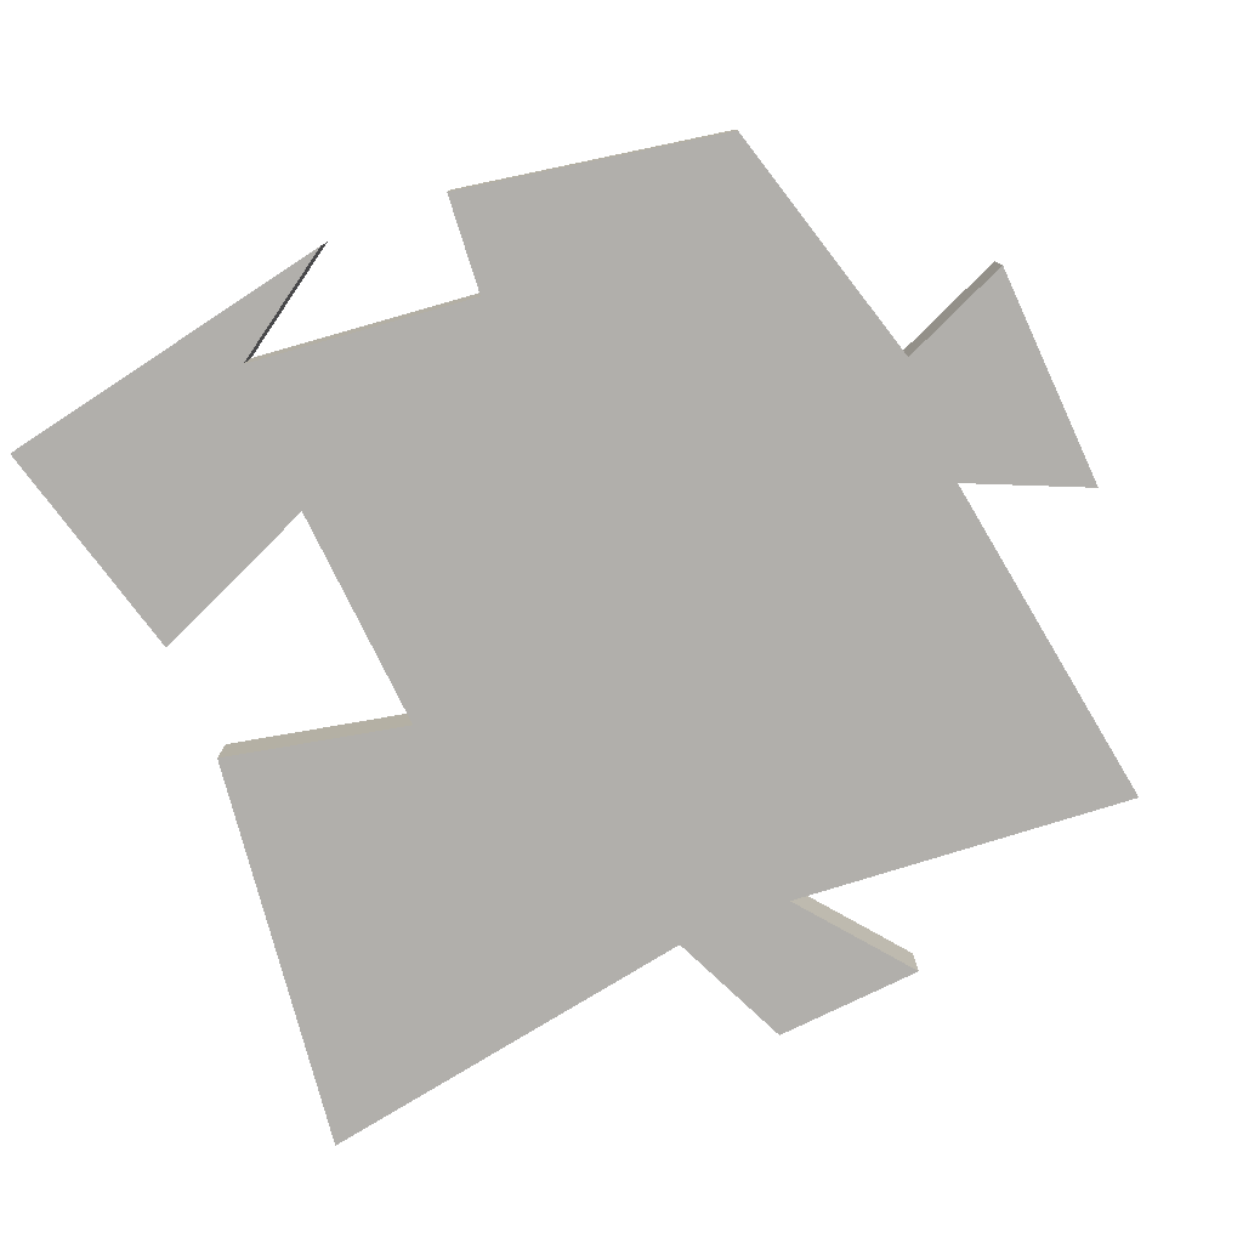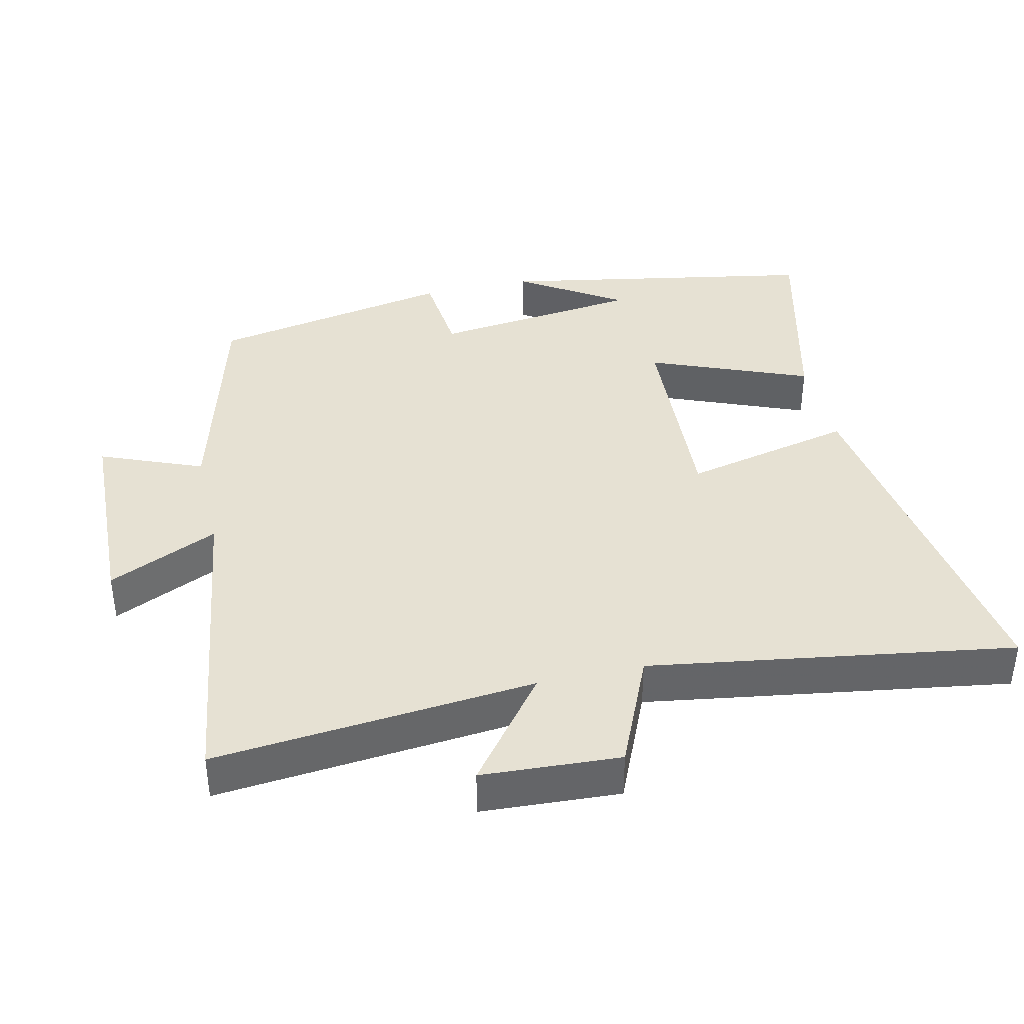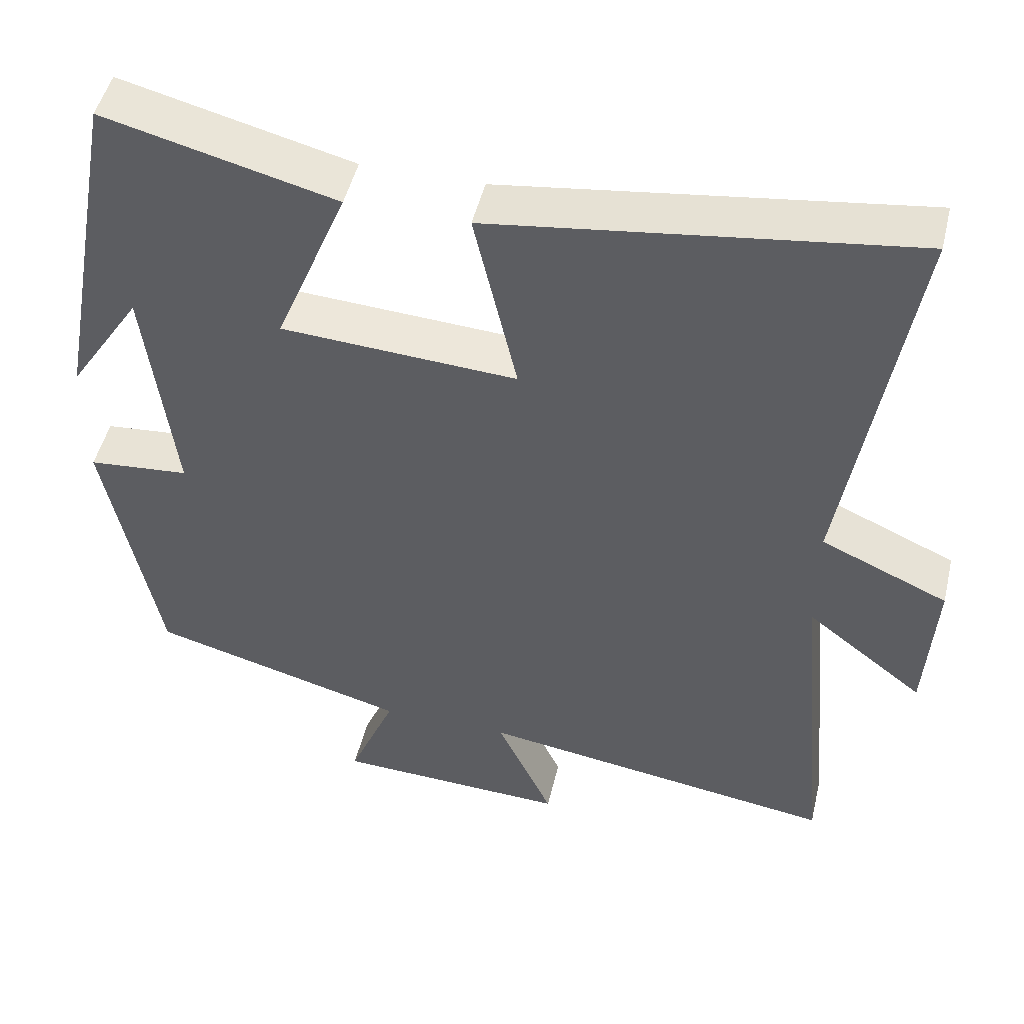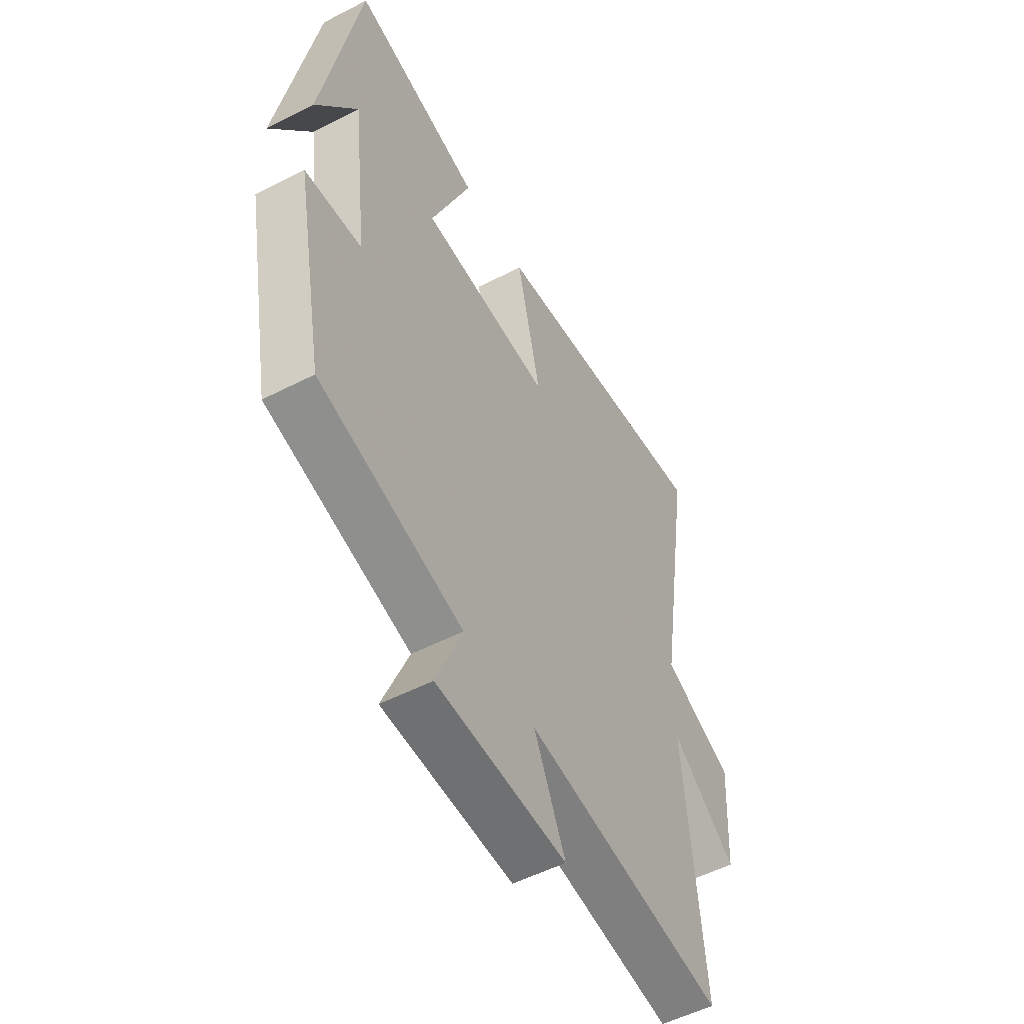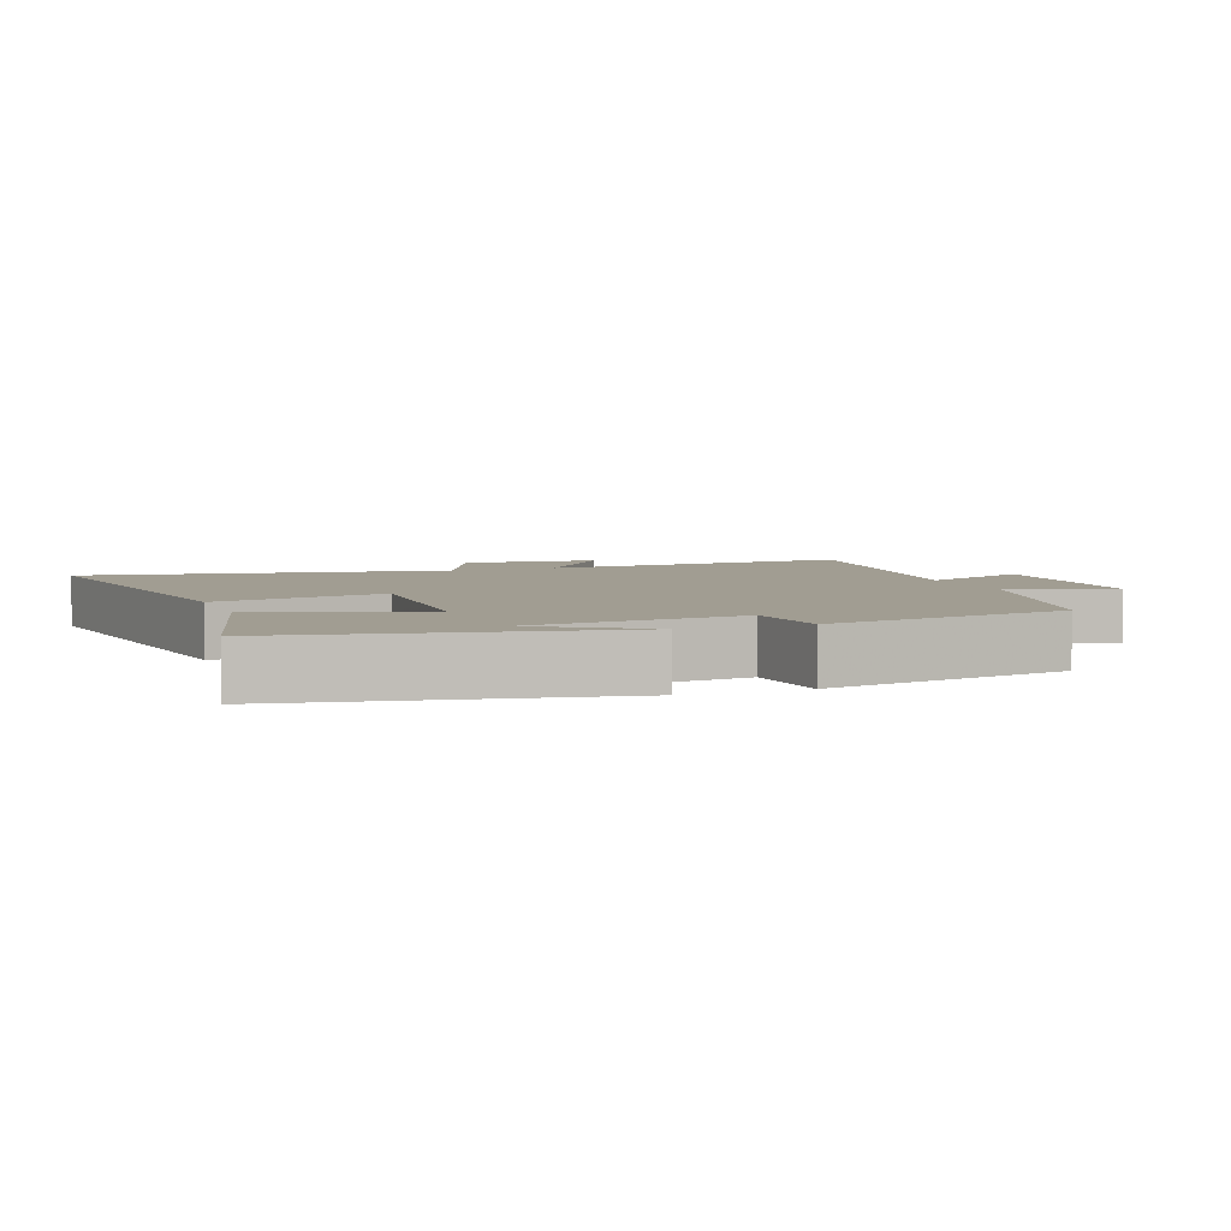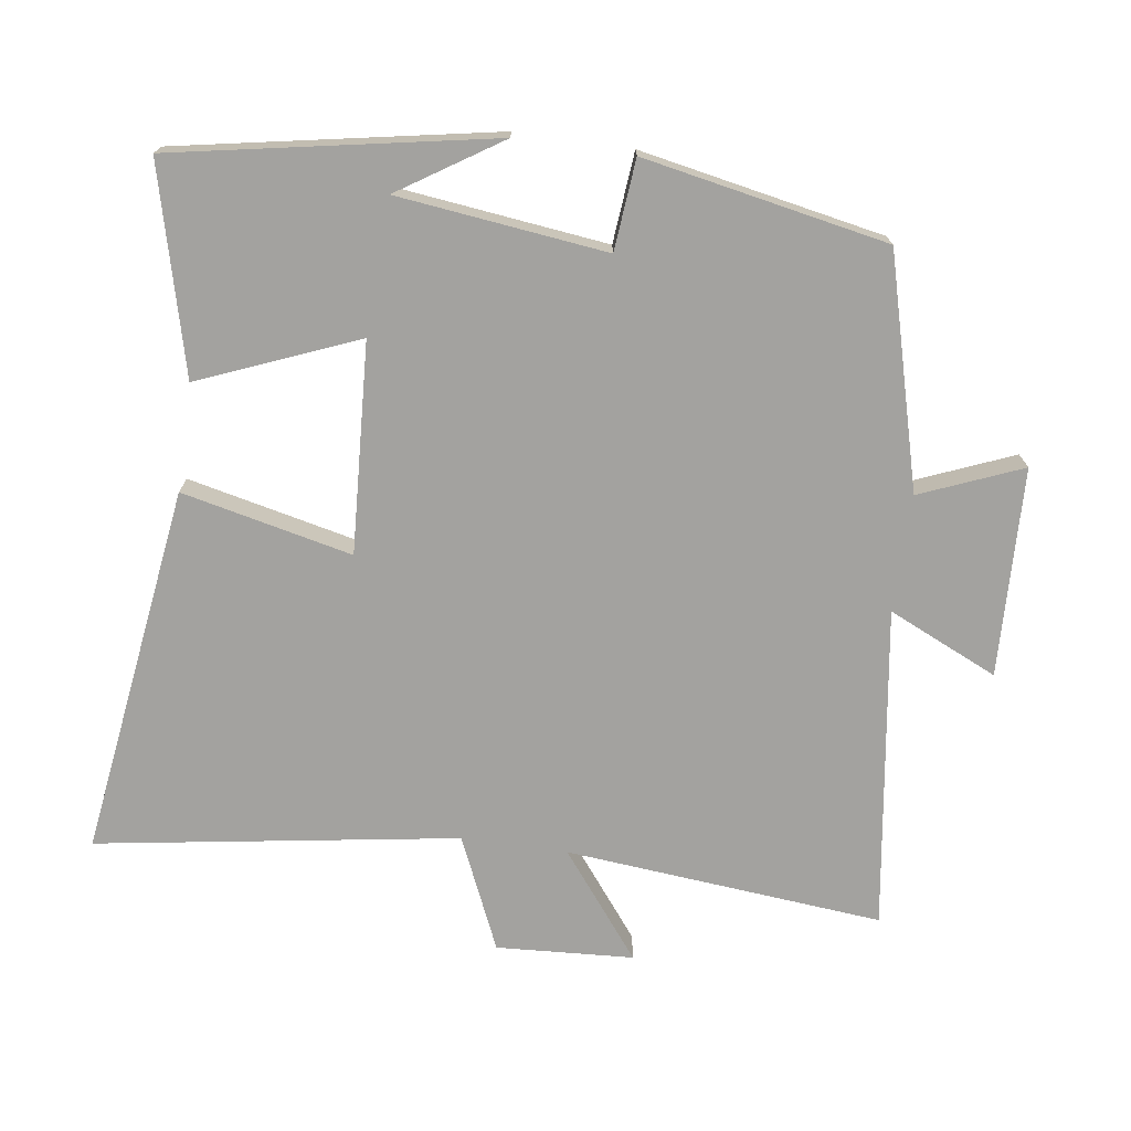
<metadata>
{"format":"obj","ext":"obj","renderer":"f3d","projection":"perspective","resolution":1024,"background":"white","views":[{"elev":-78.1,"azim":112.6,"up":"+Y"},{"elev":38.9,"azim":-103.1,"up":"+Y"},{"elev":48.9,"azim":-166.6,"up":"+Z"},{"elev":-53.0,"azim":118.9,"up":"+Z"},{"elev":4.7,"azim":69.3,"up":"+Y"},{"elev":-72.6,"azim":81.9,"up":"+Y"}]}
</metadata>
<code>
v -0.543 0.07 -0.568
v -0.5 0.07 -0.104
v -0.653 0.07 -0.223
v -0.665 0.07 -0.023
v -0.5 0.07 0.05
v -0.583 0.07 0.575
v -0.042 0.07 0.5
v -0.098 0.07 0.252
v 0.208 0.07 0.27
v 0.114 0.07 0.5
v 0.414 0.07 0.576
v 0.5 0.07 0.114
v 0.404 0.07 0.262
v 0.368 0.07 -0.042
v 0.5 0.07 -0.054
v 0.432 0.07 -0.409
v 0.096 0.07 -0.5
v 0.157 0.07 -0.648
v -0.147 0.07 -0.66
v -0.074 0.07 -0.5
v -0.543 0 -0.568
v -0.5 0 -0.104
v -0.653 0 -0.223
v -0.665 0 -0.023
v -0.5 0 0.05
v -0.583 0 0.575
v -0.042 0 0.5
v -0.098 0 0.252
v 0.208 0 0.27
v 0.114 0 0.5
v 0.414 0 0.576
v 0.5 0 0.114
v 0.404 0 0.262
v 0.368 0 -0.042
v 0.5 0 -0.054
v 0.432 0 -0.409
v 0.096 0 -0.5
v 0.157 0 -0.648
v -0.147 0 -0.66
v -0.074 0 -0.5
f 17 18 19 20
f 15 16 17 20
f 14 15 20 1
f 13 14 1 2
f 11 12 13
f 9 10 11 13
f 8 9 13 2
f 5 6 7 8
f 5 8 2 3
f 3 4 5
f 40 39 38 37
f 40 37 36 35
f 21 40 35 34
f 22 21 34 33
f 33 32 31
f 33 31 30 29
f 22 33 29 28
f 28 27 26 25
f 23 22 28 25
f 25 24 23
f 1 21 22 2
f 2 22 23 3
f 3 23 24 4
f 4 24 25 5
f 5 25 26 6
f 6 26 27 7
f 7 27 28 8
f 8 28 29 9
f 9 29 30 10
f 10 30 31 11
f 11 31 32 12
f 12 32 33 13
f 13 33 34 14
f 14 34 35 15
f 15 35 36 16
f 16 36 37 17
f 17 37 38 18
f 18 38 39 19
f 19 39 40 20
f 20 40 21 1

</code>
